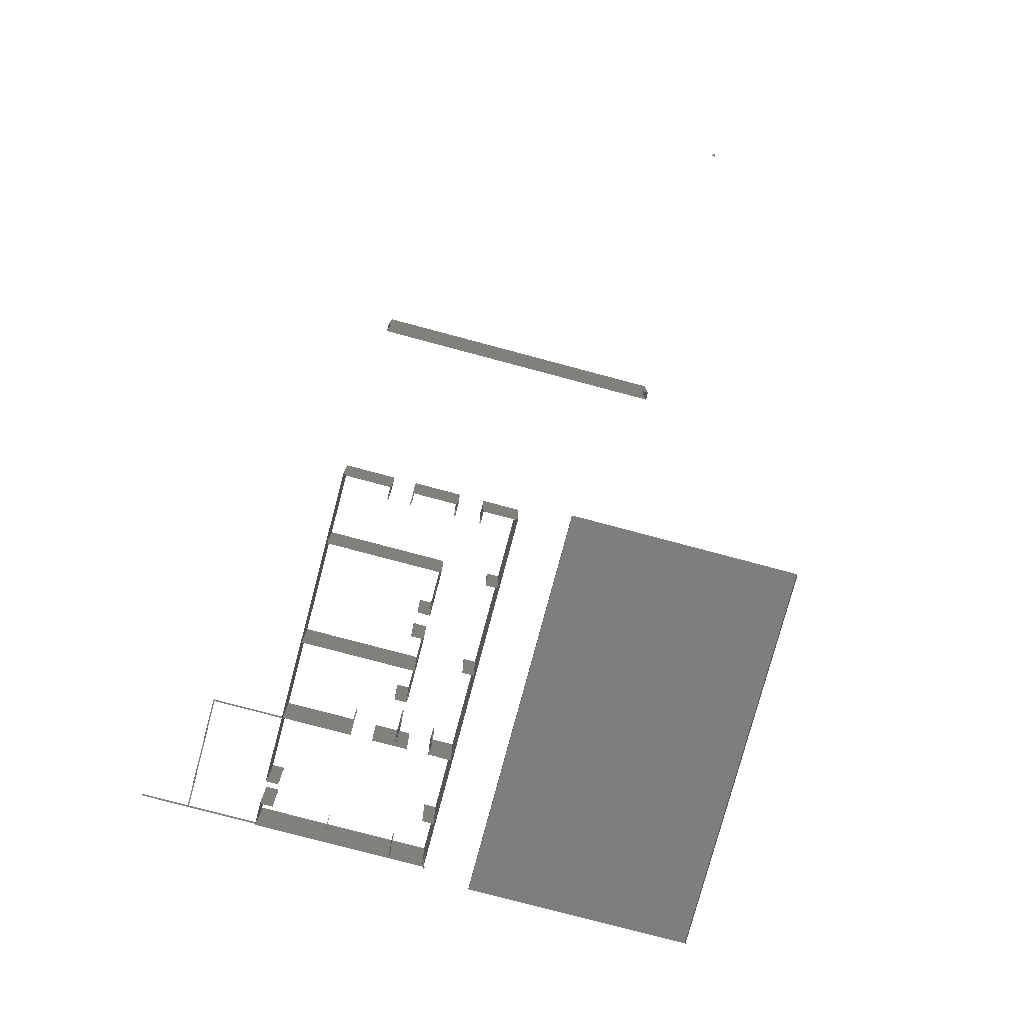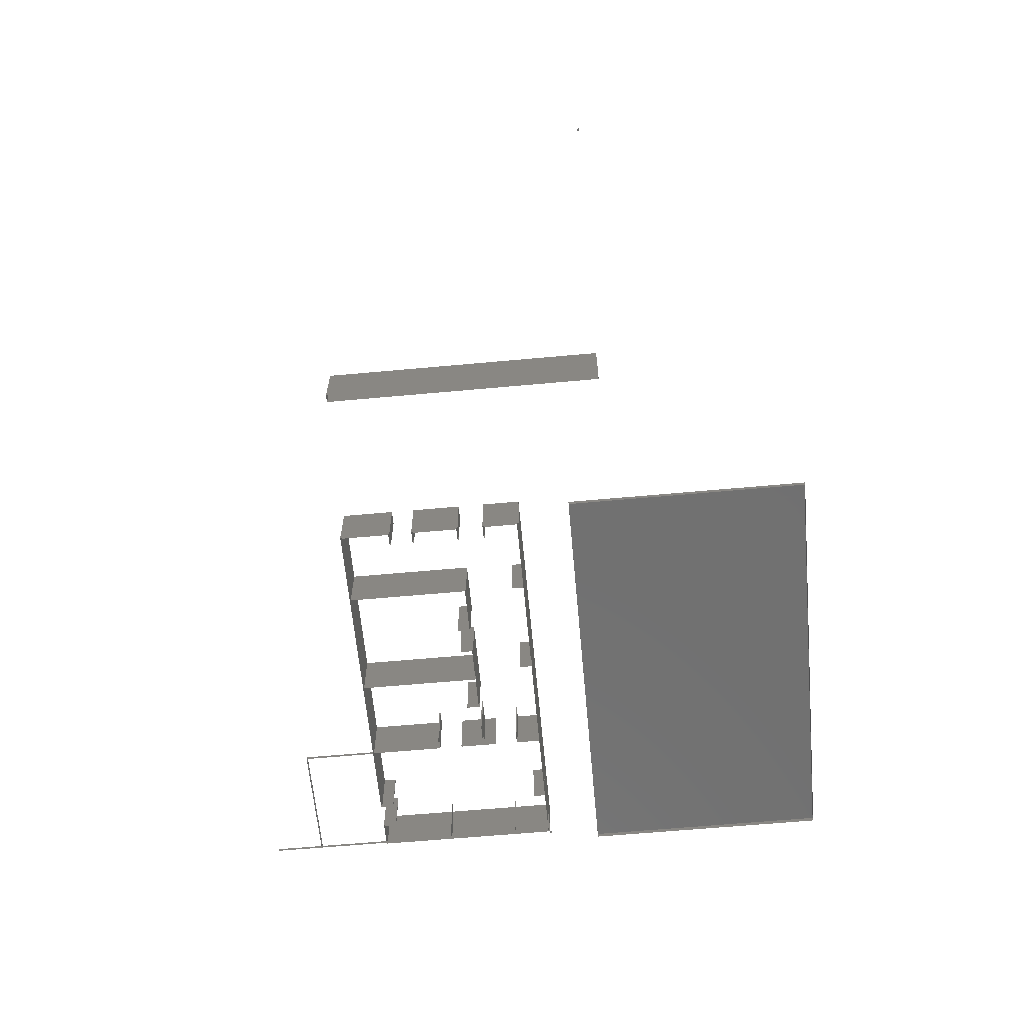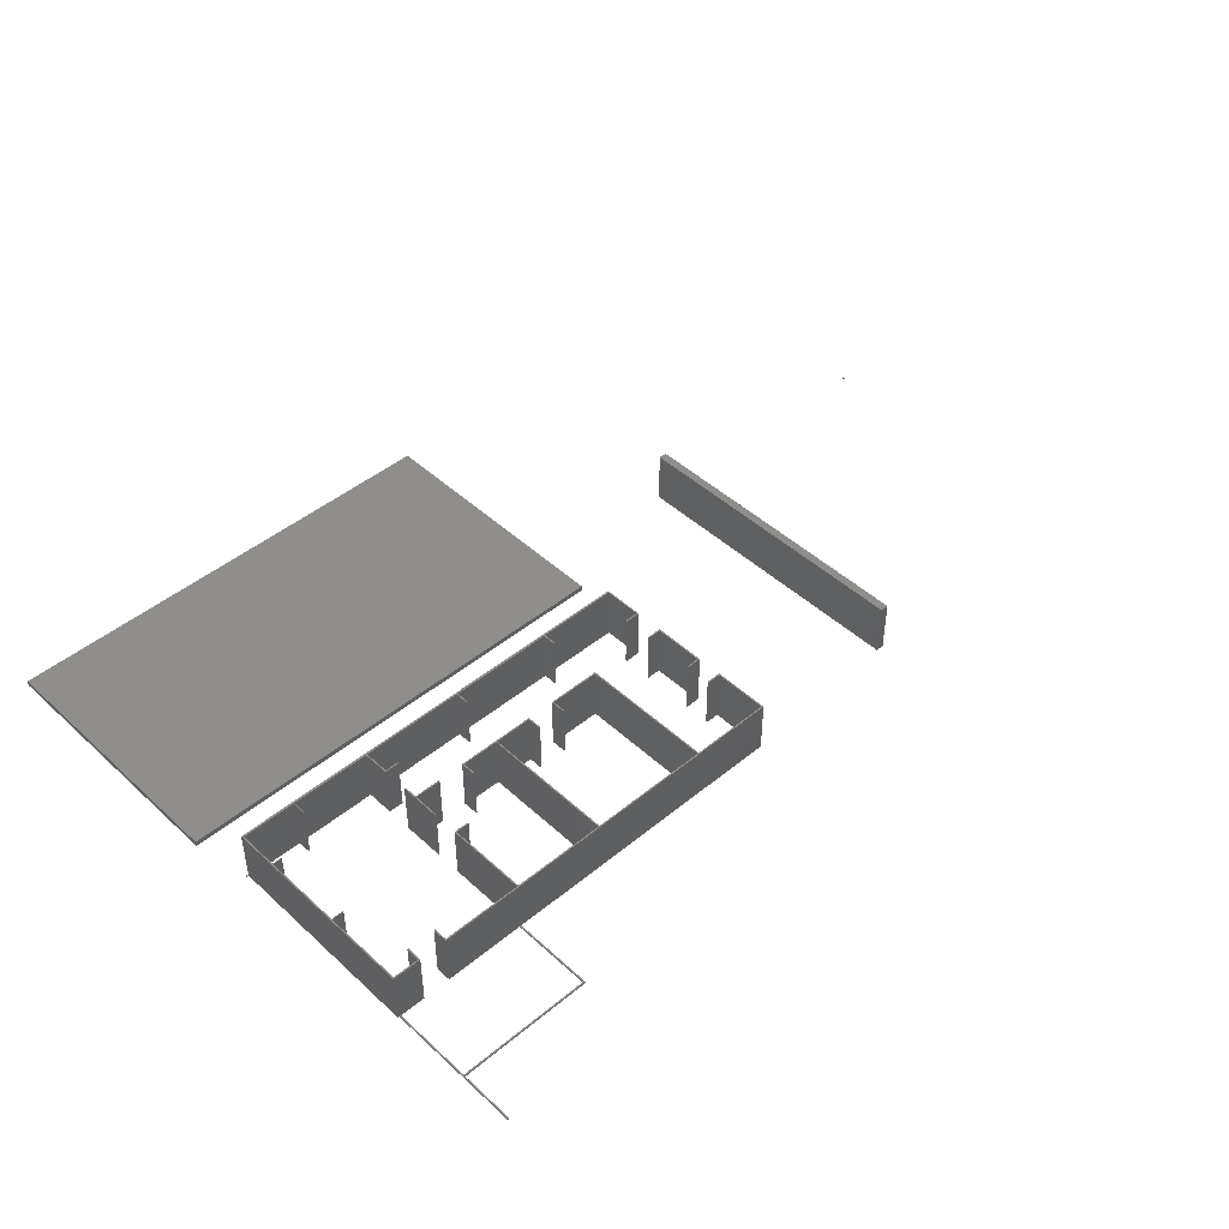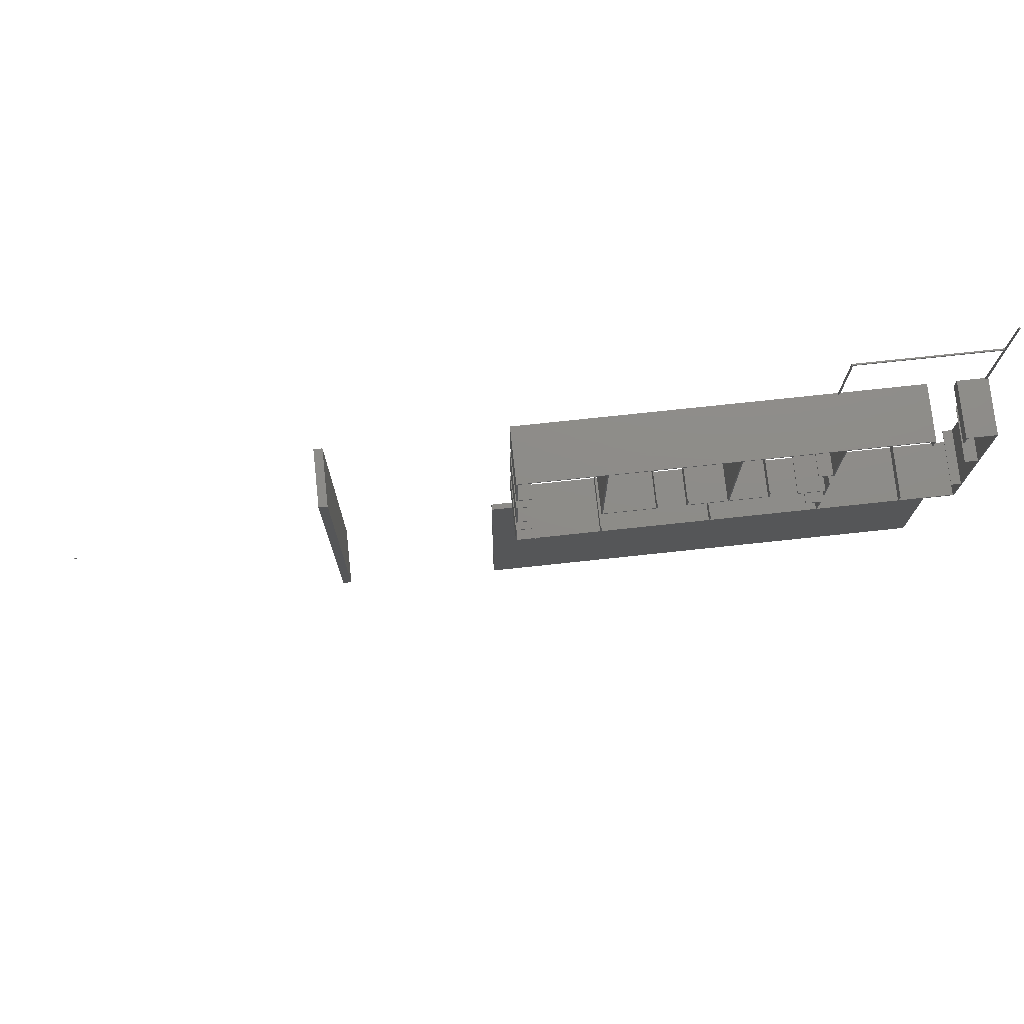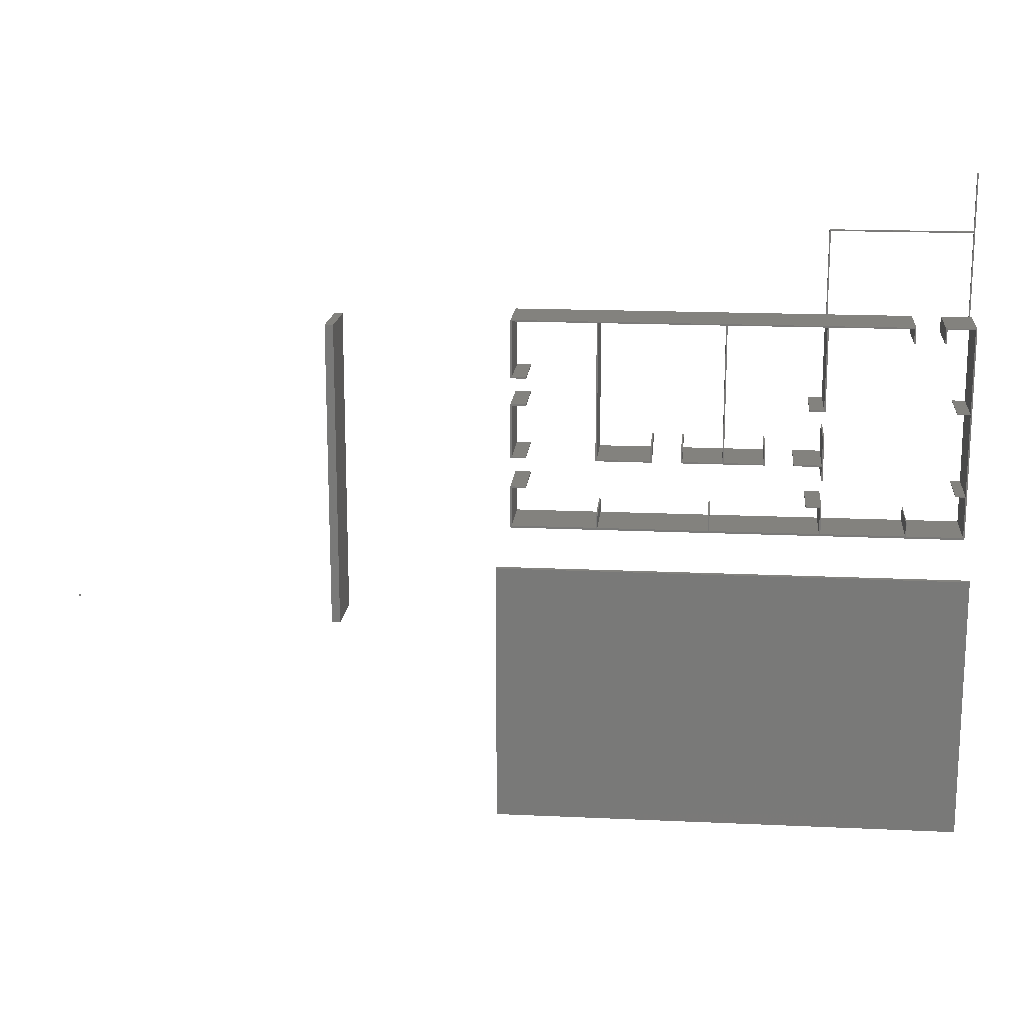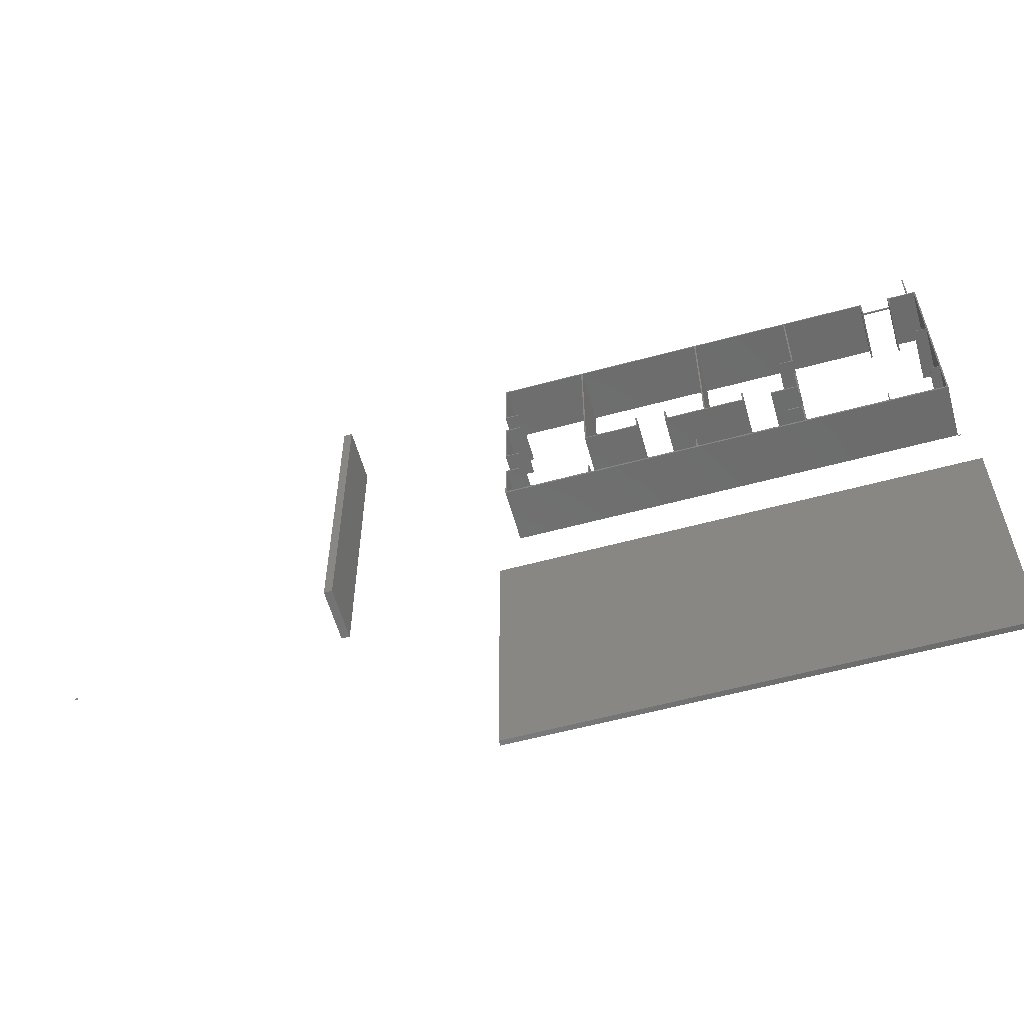
<metadata>
{"format":"stl","ext":"stl","renderer":"f3d","projection":"perspective","resolution":1024,"background":"white","views":[{"elev":-78.6,"azim":-104.9,"up":"+Z"},{"elev":-62.8,"azim":-84.7,"up":"+Z"},{"elev":45.5,"azim":136.5,"up":"+Z"},{"elev":75.2,"azim":-6.1,"up":"+Y"},{"elev":16.8,"azim":5.4,"up":"+Y"},{"elev":-58.5,"azim":15.6,"up":"+Y"}]}
</metadata>
<code>
# stl→obj: 252 verts, 364 faces
v 15.88 10.5 0
v 15.88 10.5 0.0549
v 15.88 5.5 0
v 15.88 5.5 0.0549
v 15.82 5.5 0
v 15.82 5.5 0.0549
v 15.82 8.45 0
v 15.82 8.45 0.0549
v 10.95 8.45 0
v 10.95 8.45 0.0549
v 10.95 5.5 0
v 10.95 5.5 0.0549
v 10.9 5.5 0
v 10.9 5.5 0.0549
v 10.9 8.5 0
v 10.9 8.5 0.0549
v 15.82 8.5 0
v 15.82 8.5 0.0549
v 15.82 10.5 0
v 15.82 10.5 0.0549
v 13.88 5.5 0
v 13.88 5.5 2
v 13.88 4.95 0
v 13.88 4.95 2
v 13.82 4.95 0
v 13.82 4.95 2
v 13.82 5.45 0
v 13.82 5.45 2
v 10.93 5.45 0
v 10.93 5.45 2
v 10.93 2.475 0
v 10.93 2.475 2
v 10.38 2.475 0
v 10.38 2.475 2
v 10.38 2.525 0
v 10.38 2.525 2
v 10.88 2.525 0
v 10.88 2.525 2
v 10.88 5.45 0
v 10.88 5.45 2
v 7.475 5.45 0
v 7.475 5.45 2
v 7.475 0.55 0
v 7.475 0.55 2
v 8.85 0.55 0
v 8.85 0.55 2
v 8.85 1.05 0
v 8.85 1.05 2
v 8.9 1.05 0
v 8.9 1.05 2
v 8.9 0.5 0
v 8.9 0.5 2
v 5.975 0.5 0
v 5.975 0.5 2
v 5.975 1.05 0
v 5.975 1.05 2
v 6.025 1.05 0
v 6.025 1.05 2
v 6.025 0.55 0
v 6.025 0.55 2
v 7.425 0.55 0
v 7.425 0.55 2
v 7.425 5.45 0
v 7.425 5.45 2
v 3.025 5.45 0
v 3.025 5.45 2
v 3.025 0.55 0
v 3.025 0.55 2
v 4.9 0.55 0
v 4.9 0.55 2
v 4.9 1.05 0
v 4.9 1.05 2
v 4.95 1.05 0
v 4.95 1.05 2
v 4.95 0.5 0
v 4.95 0.5 2
v 2.975 0.5 0
v 2.975 0.5 2
v 2.975 5.45 0
v 2.975 5.45 2
v 0.025 5.45 0
v 0.025 5.45 2
v 0.025 3.475 0
v 0.025 3.475 2
v 0.525 3.475 0
v 0.525 3.475 2
v 0.525 3.425 0
v 0.525 3.425 2
v -0.025 3.425 0
v -0.025 3.425 2
v -0.025 5.5 0
v -0.025 5.5 2
v 15.93 5.5 0
v 15.93 5.5 2
v 15.93 -2.025 0
v 15.93 -2.025 2
v -0.025 -2.025 0
v -0.025 -2.025 2
v -0.025 -0.5 0
v -0.025 -0.5 2
v 0.525 -0.5 0
v 0.525 -0.5 2
v 0.525 -0.55 0
v 0.525 -0.55 2
v 0.025 -0.55 0
v 0.025 -0.55 2
v 0.025 -1.95 0
v 0.025 -1.95 2
v 3.025 -1.95 0
v 3.025 -1.95 2
v 3.025 -1.45 0
v 3.025 -1.45 2
v 3.075 -1.45 0
v 3.075 -1.45 2
v 3.075 -1.95 0
v 3.075 -1.95 2
v 6.975 -1.95 0
v 6.975 -1.95 2
v 6.975 -1.45 0
v 6.975 -1.45 2
v 7.025 -1.45 0
v 7.025 -1.45 2
v 7.025 -1.95 0
v 7.025 -1.95 2
v 10.88 -1.95 0
v 10.88 -1.95 2
v 10.88 -1 0
v 10.88 -1 2
v 10.38 -1 0
v 10.38 -1 2
v 10.38 -0.95 0
v 10.38 -0.95 2
v 10.93 -0.95 0
v 10.93 -0.95 2
v 10.93 -1.95 0
v 10.93 -1.95 2
v 13.88 -1.95 0
v 13.88 -1.95 2
v 13.88 -1.45 0
v 13.88 -1.45 2
v 13.9 -1.45 0
v 13.9 -1.45 2
v 13.9 -1.95 0
v 13.9 -1.95 2
v 15.88 -1.95 0
v 15.88 -1.95 2
v 15.88 -0.475 0
v 15.88 -0.475 2
v 15.53 -0.475 0
v 15.53 -0.475 2
v 15.53 -0.45 0
v 15.53 -0.45 2
v 15.88 -0.45 0
v 15.88 -0.45 2
v 15.88 2.475 0
v 15.88 2.475 2
v 15.43 2.475 0
v 15.43 2.475 2
v 15.43 2.5 0
v 15.43 2.5 2
v 15.88 2.5 0
v 15.88 2.5 2
v 15.88 5.45 0
v 15.88 5.45 2
v 14.93 5.45 0
v 14.93 5.45 2
v 14.93 4.95 0
v 14.93 4.95 2
v 14.88 4.95 0
v 14.88 4.95 2
v 14.88 5.5 0
v 14.88 5.5 2
v -6.25 5.2 0
v -6.25 5.2 2
v -6.25 -5.825 0
v -6.25 -5.825 2
v -6.55 -5.825 0
v -6.55 -5.825 2
v -6.55 5.2 0
v -6.55 5.2 2
v 0.525 2.5 0
v 0.525 2.5 2
v 0.525 2.45 0
v 0.525 2.45 2
v 0.025 2.45 0
v 0.025 2.45 2
v 0.025 0.6 0
v 0.025 0.6 2
v 0.525 0.6 0
v 0.525 0.6 2
v 0.525 0.55 0
v 0.525 0.55 2
v -0.025 0.55 0
v -0.025 0.55 2
v -0.025 2.5 0
v -0.025 2.5 2
v 10.93 1.525 0
v 10.93 1.525 2
v 10.93 0 0
v 10.93 0 2
v 10.88 0 0
v 10.88 0 2
v 10.88 0.5 0
v 10.88 0.5 2
v 9.9 0.5 0
v 9.9 0.5 2
v 9.9 0.55 0
v 9.9 0.55 2
v 10.88 0.55 0
v 10.88 0.55 2
v 10.88 1.525 0
v 10.88 1.525 2
v 15.95 -2.025 0
v 15.95 -2.025 0.01569
v 15.95 -2.05 0
v 15.95 -2.05 0.01569
v 15.93 -2.05 0
v 15.93 -2.05 0.01569
v 15.93 -2.025 0.01569
v 16.02 -2.025 0
v 16.02 -2.025 0.007843
v 16.02 -2.05 0
v 16.02 -2.05 0.007843
v 16 -2.05 0
v 16 -2.05 0.007843
v 16 -2.075 0
v 16 -2.075 0.007843
v 15.95 -2.075 0
v 15.95 -2.075 0.007843
v 15.95 -2.1 0
v 15.95 -2.1 0.007843
v 15.93 -2.1 0
v 15.93 -2.1 0.007843
v 15.93 -2.05 0.007843
v 15.95 -2.05 0.007843
v 15.95 -2.025 0.007843
v 16.43 -4.175 0
v 16.43 -4.175 0.1961
v 16.43 -14 0
v 16.43 -14 0.1961
v -0.725 -14 0
v -0.725 -14 0.1961
v -0.725 -4.175 0
v -0.725 -4.175 0.1961
v -16.45 -5.725 0
v -16.45 -5.725 0.007843
v -16.45 -5.825 0
v -16.45 -5.825 0.007843
v -16.55 -5.825 0
v -16.55 -5.825 0.007843
v -16.55 -5.725 0
v -16.55 -5.725 0.007843
f 1 2 3
f 2 4 3
f 3 4 5
f 4 6 5
f 5 6 7
f 6 8 7
f 7 8 9
f 8 10 9
f 9 10 11
f 10 12 11
f 11 12 13
f 12 14 13
f 13 14 15
f 14 16 15
f 15 16 17
f 16 18 17
f 17 18 19
f 18 20 19
f 19 20 1
f 20 2 1
f 20 4 2
f 18 4 20
f 4 8 6
f 18 8 4
f 18 10 8
f 16 10 18
f 14 10 16
f 14 12 10
f 21 22 23
f 22 24 23
f 23 24 25
f 24 26 25
f 25 26 27
f 26 28 27
f 27 28 29
f 28 30 29
f 29 30 31
f 30 32 31
f 31 32 33
f 32 34 33
f 33 34 35
f 34 36 35
f 35 36 37
f 36 38 37
f 37 38 39
f 38 40 39
f 39 40 41
f 40 42 41
f 41 42 43
f 42 44 43
f 43 44 45
f 44 46 45
f 45 46 47
f 46 48 47
f 47 48 49
f 48 50 49
f 49 50 51
f 50 52 51
f 51 52 53
f 52 54 53
f 53 54 55
f 54 56 55
f 55 56 57
f 56 58 57
f 57 58 59
f 58 60 59
f 59 60 61
f 60 62 61
f 61 62 63
f 62 64 63
f 63 64 65
f 64 66 65
f 65 66 67
f 66 68 67
f 67 68 69
f 68 70 69
f 69 70 71
f 70 72 71
f 71 72 73
f 72 74 73
f 73 74 75
f 74 76 75
f 75 76 77
f 76 78 77
f 77 78 79
f 78 80 79
f 79 80 81
f 80 82 81
f 81 82 83
f 82 84 83
f 83 84 85
f 84 86 85
f 85 86 87
f 86 88 87
f 87 88 89
f 88 90 89
f 89 90 91
f 90 92 91
f 91 92 21
f 92 22 21
f 22 26 24
f 22 28 26
f 92 28 22
f 92 30 28
f 32 36 34
f 32 38 36
f 30 38 32
f 30 40 38
f 92 40 30
f 92 42 40
f 46 50 48
f 46 52 50
f 46 54 52
f 44 54 46
f 54 58 56
f 54 60 58
f 70 74 72
f 70 76 74
f 70 78 76
f 68 78 70
f 68 80 78
f 66 80 68
f 84 88 86
f 84 90 88
f 84 92 90
f 82 92 84
f 54 62 60
f 44 62 54
f 42 62 44
f 42 64 62
f 92 64 42
f 92 66 64
f 92 80 66
f 92 82 80
f 93 94 95
f 94 96 95
f 95 96 97
f 96 98 97
f 97 98 99
f 98 100 99
f 99 100 101
f 100 102 101
f 101 102 103
f 102 104 103
f 103 104 105
f 104 106 105
f 105 106 107
f 106 108 107
f 107 108 109
f 108 110 109
f 109 110 111
f 110 112 111
f 111 112 113
f 112 114 113
f 113 114 115
f 114 116 115
f 115 116 117
f 116 118 117
f 117 118 119
f 118 120 119
f 119 120 121
f 120 122 121
f 121 122 123
f 122 124 123
f 123 124 125
f 124 126 125
f 125 126 127
f 126 128 127
f 127 128 129
f 128 130 129
f 129 130 131
f 130 132 131
f 131 132 133
f 132 134 133
f 133 134 135
f 134 136 135
f 135 136 137
f 136 138 137
f 137 138 139
f 138 140 139
f 139 140 141
f 140 142 141
f 141 142 143
f 142 144 143
f 143 144 145
f 144 146 145
f 145 146 147
f 146 148 147
f 147 148 149
f 148 150 149
f 149 150 151
f 150 152 151
f 151 152 153
f 152 154 153
f 153 154 155
f 154 156 155
f 155 156 157
f 156 158 157
f 157 158 159
f 158 160 159
f 159 160 161
f 160 162 161
f 161 162 163
f 162 164 163
f 163 164 165
f 164 166 165
f 165 166 167
f 166 168 167
f 167 168 169
f 168 170 169
f 169 170 171
f 170 172 171
f 171 172 93
f 172 94 93
f 100 104 102
f 100 106 104
f 98 106 100
f 98 108 106
f 96 108 98
f 96 110 108
f 110 114 112
f 110 116 114
f 96 116 110
f 96 118 116
f 118 122 120
f 118 124 122
f 96 124 118
f 96 126 124
f 128 132 130
f 128 134 132
f 128 136 134
f 126 136 128
f 96 136 126
f 96 138 136
f 138 142 140
f 138 144 142
f 96 144 138
f 96 146 144
f 94 146 96
f 94 148 146
f 148 152 150
f 148 154 152
f 94 154 148
f 94 156 154
f 156 160 158
f 156 162 160
f 94 162 156
f 94 164 162
f 172 164 94
f 172 166 164
f 170 166 172
f 170 168 166
f 173 174 175
f 174 176 175
f 175 176 177
f 176 178 177
f 177 178 179
f 178 180 179
f 179 180 173
f 180 174 173
f 180 176 174
f 180 178 176
f 181 182 183
f 182 184 183
f 183 184 185
f 184 186 185
f 185 186 187
f 186 188 187
f 187 188 189
f 188 190 189
f 189 190 191
f 190 192 191
f 191 192 193
f 192 194 193
f 193 194 195
f 194 196 195
f 195 196 181
f 196 182 181
f 196 184 182
f 196 186 184
f 194 186 196
f 194 188 186
f 192 188 194
f 192 190 188
f 197 198 199
f 198 200 199
f 199 200 201
f 200 202 201
f 201 202 203
f 202 204 203
f 203 204 205
f 204 206 205
f 205 206 207
f 206 208 207
f 207 208 209
f 208 210 209
f 209 210 211
f 210 212 211
f 211 212 197
f 212 198 197
f 212 200 198
f 210 200 212
f 200 204 202
f 210 204 200
f 210 206 204
f 210 208 206
f 213 214 215
f 214 216 215
f 215 216 217
f 216 218 217
f 217 218 95
f 218 219 95
f 95 219 213
f 219 214 213
f 219 216 214
f 219 218 216
f 220 221 222
f 221 223 222
f 222 223 224
f 223 225 224
f 224 225 226
f 225 227 226
f 226 227 228
f 227 229 228
f 228 229 230
f 229 231 230
f 230 231 232
f 231 233 232
f 232 233 217
f 233 234 217
f 217 234 215
f 234 235 215
f 215 235 213
f 235 236 213
f 213 236 220
f 236 221 220
f 236 223 221
f 236 225 223
f 235 225 236
f 235 227 225
f 235 229 227
f 229 233 231
f 229 234 233
f 235 234 229
f 237 238 239
f 238 240 239
f 239 240 241
f 240 242 241
f 241 242 243
f 242 244 243
f 243 244 237
f 244 238 237
f 244 240 238
f 244 242 240
f 245 246 247
f 246 248 247
f 247 248 249
f 248 250 249
f 249 250 251
f 250 252 251
f 251 252 245
f 252 246 245
f 252 248 246
f 252 250 248

</code>
